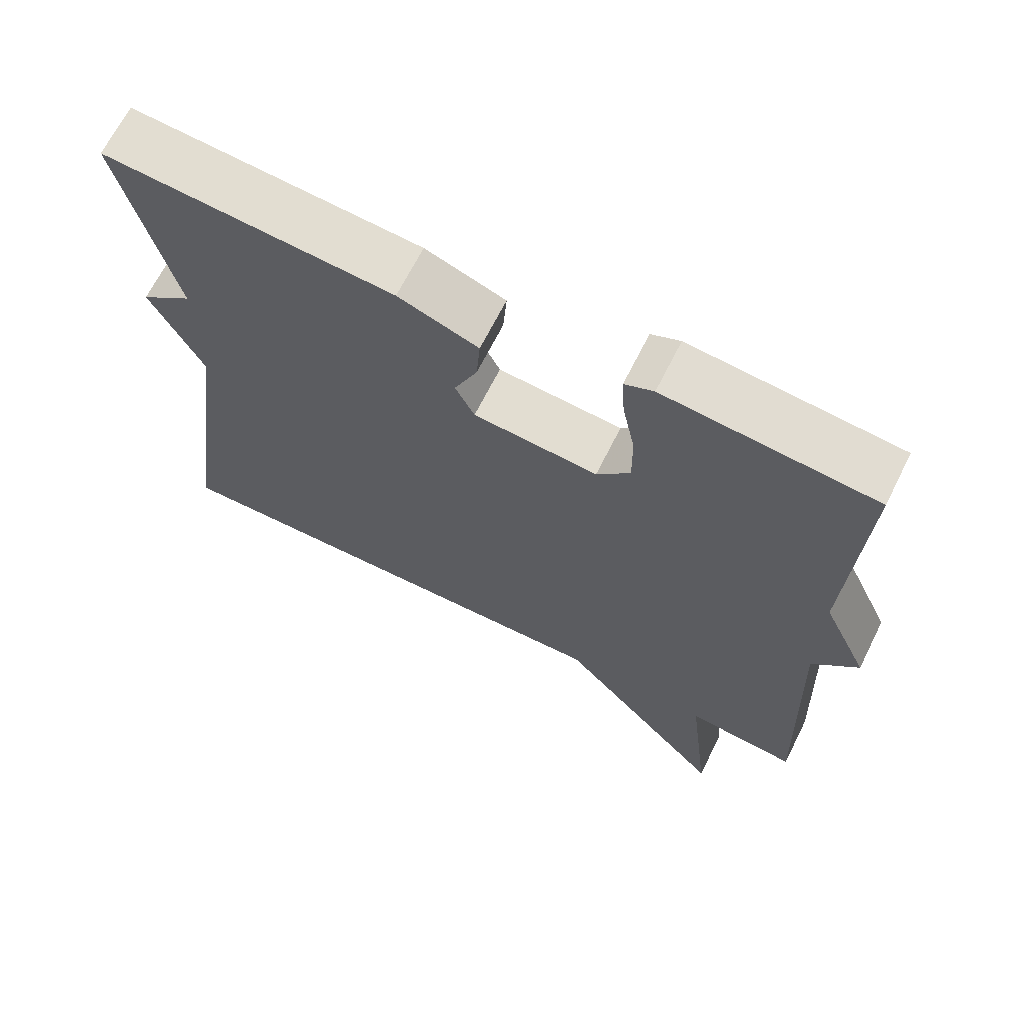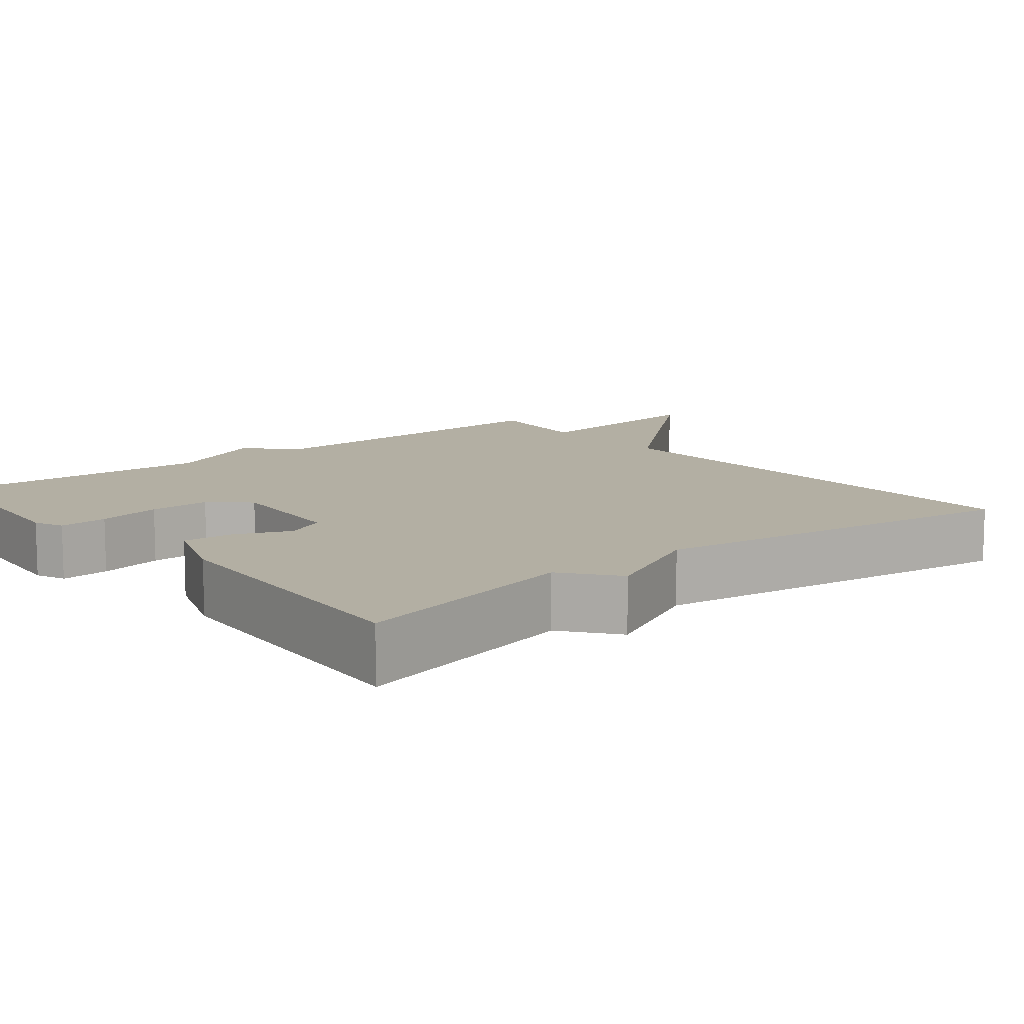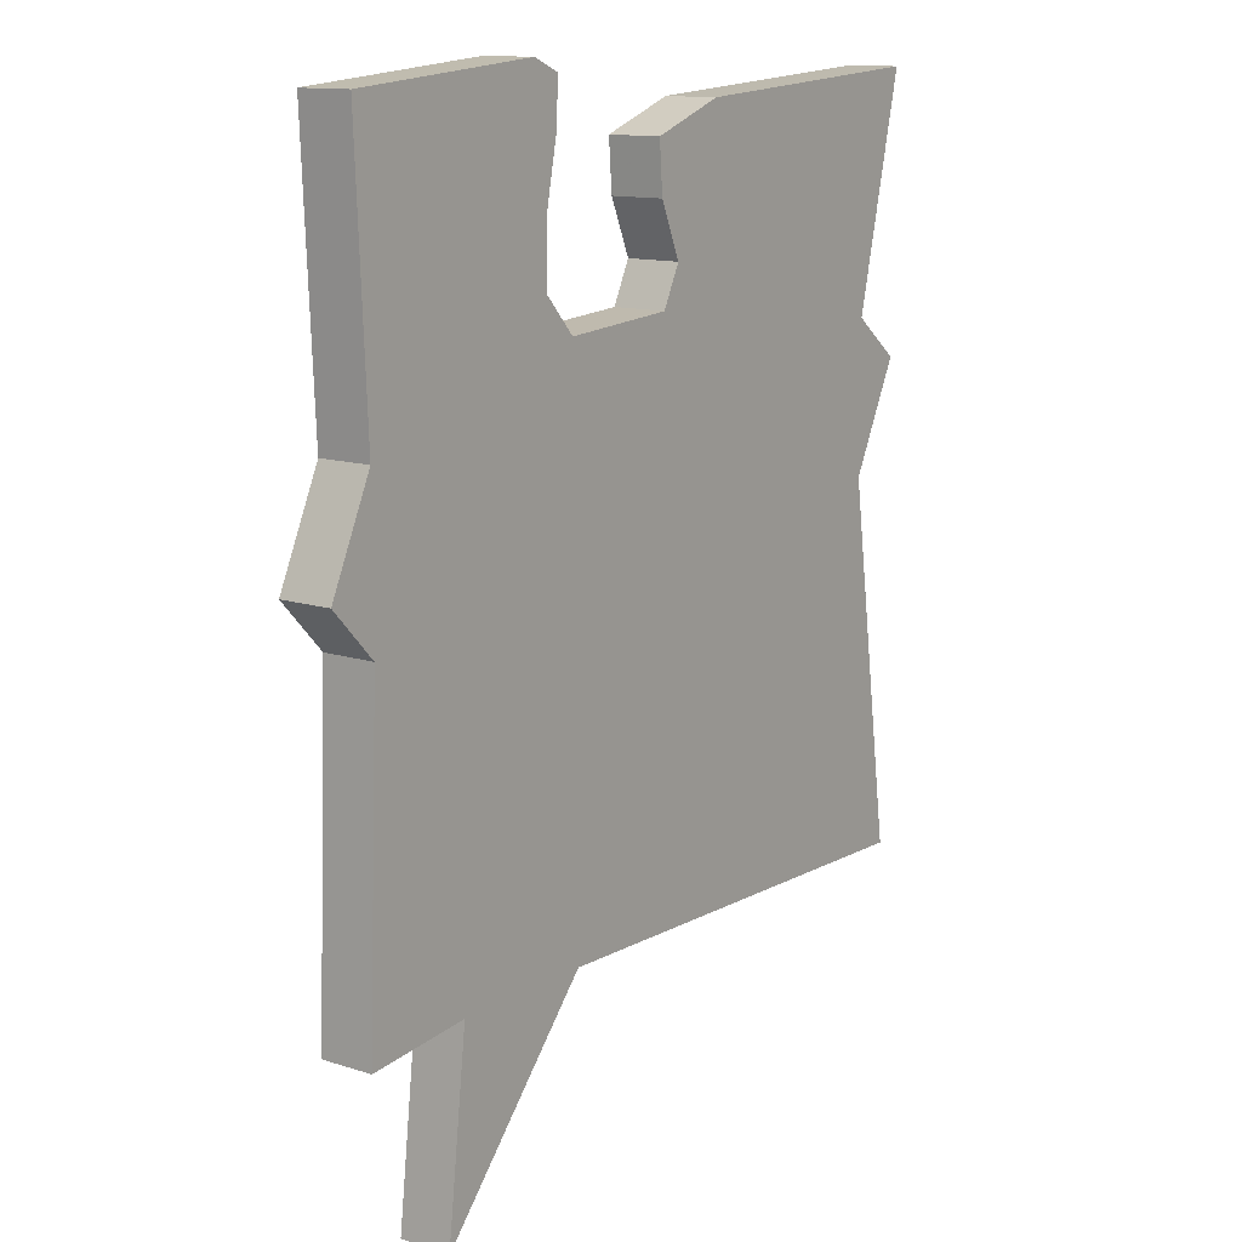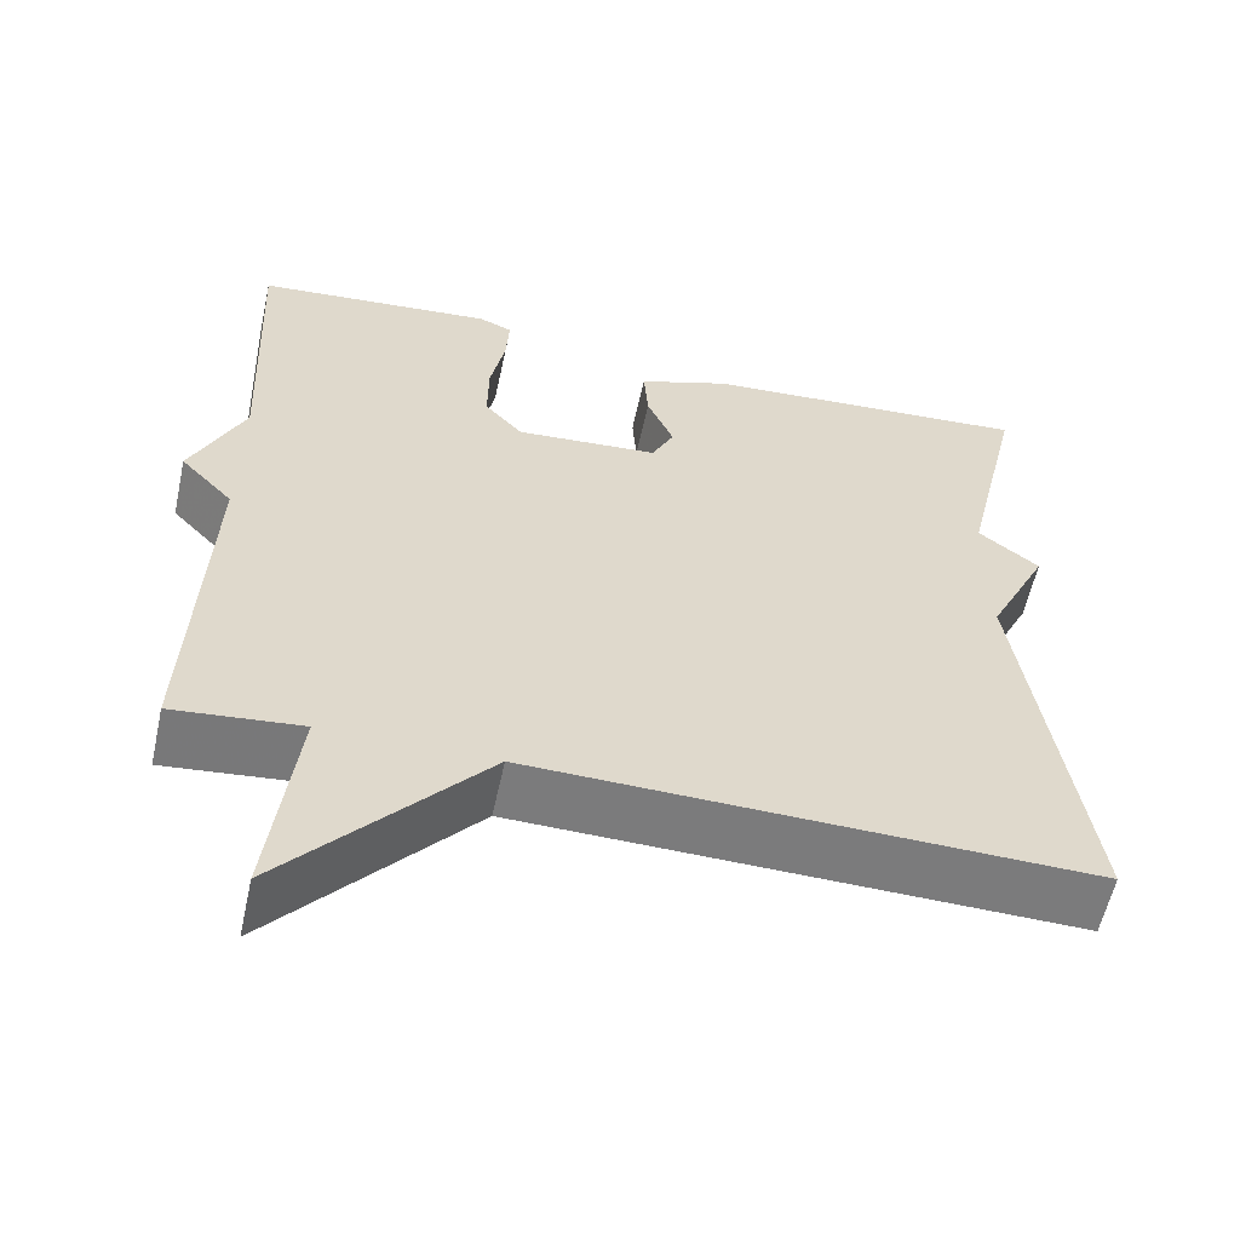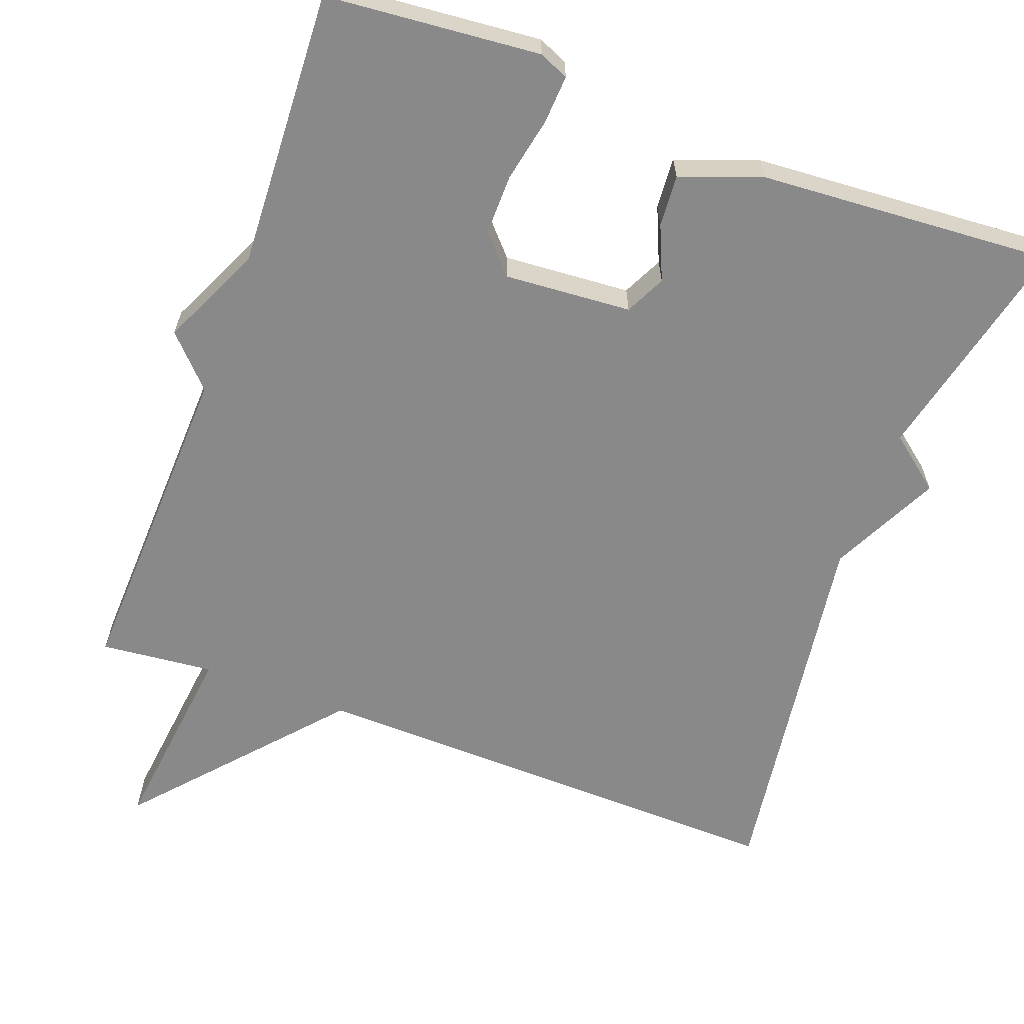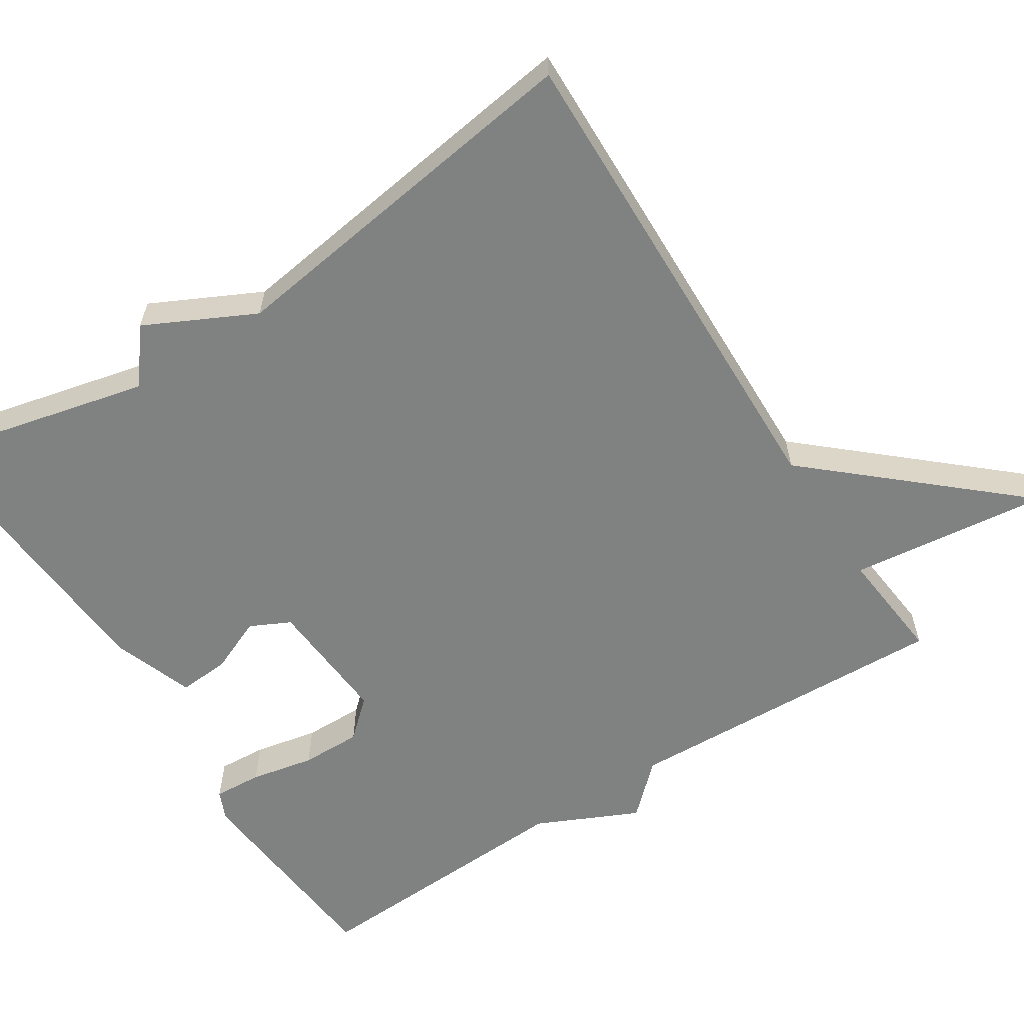
<metadata>
{"format":"obj","ext":"obj","renderer":"f3d","projection":"perspective","resolution":1024,"background":"white","views":[{"elev":67.5,"azim":-153.4,"up":"+Z"},{"elev":11.1,"azim":50.9,"up":"+Y"},{"elev":12.8,"azim":-53.3,"up":"+Z"},{"elev":-58.3,"azim":-12.3,"up":"+Z"},{"elev":-63.0,"azim":-20.3,"up":"+Y"},{"elev":-60.3,"azim":122.6,"up":"+Y"}]}
</metadata>
<code>
v 0.5 0.07 0.5
v 0.429 0.07 0.196
v 0.5 0.07 0.14
v 0.429 0.07 -0.004
v 0.5 0.07 -0.5
v -0.15 0.07 -0.485
v -0.381 0.07 -0.748
v -0.35 0.07 -0.485
v -0.5 0.07 -0.5
v -0.483 0.07 -0.065
v -0.545 0.07 0.001
v -0.483 0.07 0.135
v -0.5 0.07 0.5
v -0.218 0.07 0.525
v -0.179 0.07 0.508
v -0.183 0.07 0.444
v -0.2 0.07 0.36
v -0.201 0.07 0.28
v -0.156 0.07 0.23
v 0.012 0.07 0.242
v 0.038 0.07 0.295
v 0.007 0.07 0.367
v 0.002 0.07 0.435
v 0.11 0.07 0.474
v 0.5 0 0.5
v 0.429 0 0.196
v 0.5 0 0.14
v 0.429 0 -0.004
v 0.5 0 -0.5
v -0.15 0 -0.485
v -0.381 0 -0.748
v -0.35 0 -0.485
v -0.5 0 -0.5
v -0.483 0 -0.065
v -0.545 0 0.001
v -0.483 0 0.135
v -0.5 0 0.5
v -0.218 0 0.525
v -0.179 0 0.508
v -0.183 0 0.444
v -0.2 0 0.36
v -0.201 0 0.28
v -0.156 0 0.23
v 0.012 0 0.242
v 0.038 0 0.295
v 0.007 0 0.367
v 0.002 0 0.435
v 0.11 0 0.474
f 24 1 2
f 23 24 2
f 22 23 2
f 21 22 2
f 2 3 4
f 21 2 4
f 20 21 4
f 4 5 6
f 20 4 6
f 19 20 6
f 6 7 8
f 19 6 8
f 18 19 8
f 8 9 10
f 18 8 10
f 17 18 10
f 15 16 17
f 14 15 17
f 13 14 17
f 12 13 17
f 10 11 12 17
f 26 25 48
f 26 48 47
f 26 47 46
f 26 46 45
f 28 27 26
f 28 26 45
f 28 45 44
f 30 29 28
f 30 28 44
f 30 44 43
f 32 31 30
f 32 30 43
f 32 43 42
f 34 33 32
f 34 32 42
f 34 42 41
f 41 40 39
f 41 39 38
f 41 38 37
f 41 37 36
f 41 36 35 34
f 1 25 26 2
f 2 26 27 3
f 3 27 28 4
f 4 28 29 5
f 5 29 30 6
f 6 30 31 7
f 7 31 32 8
f 8 32 33 9
f 9 33 34 10
f 10 34 35 11
f 11 35 36 12
f 12 36 37 13
f 13 37 38 14
f 14 38 39 15
f 15 39 40 16
f 16 40 41 17
f 17 41 42 18
f 18 42 43 19
f 19 43 44 20
f 20 44 45 21
f 21 45 46 22
f 22 46 47 23
f 23 47 48 24
f 24 48 25 1

</code>
